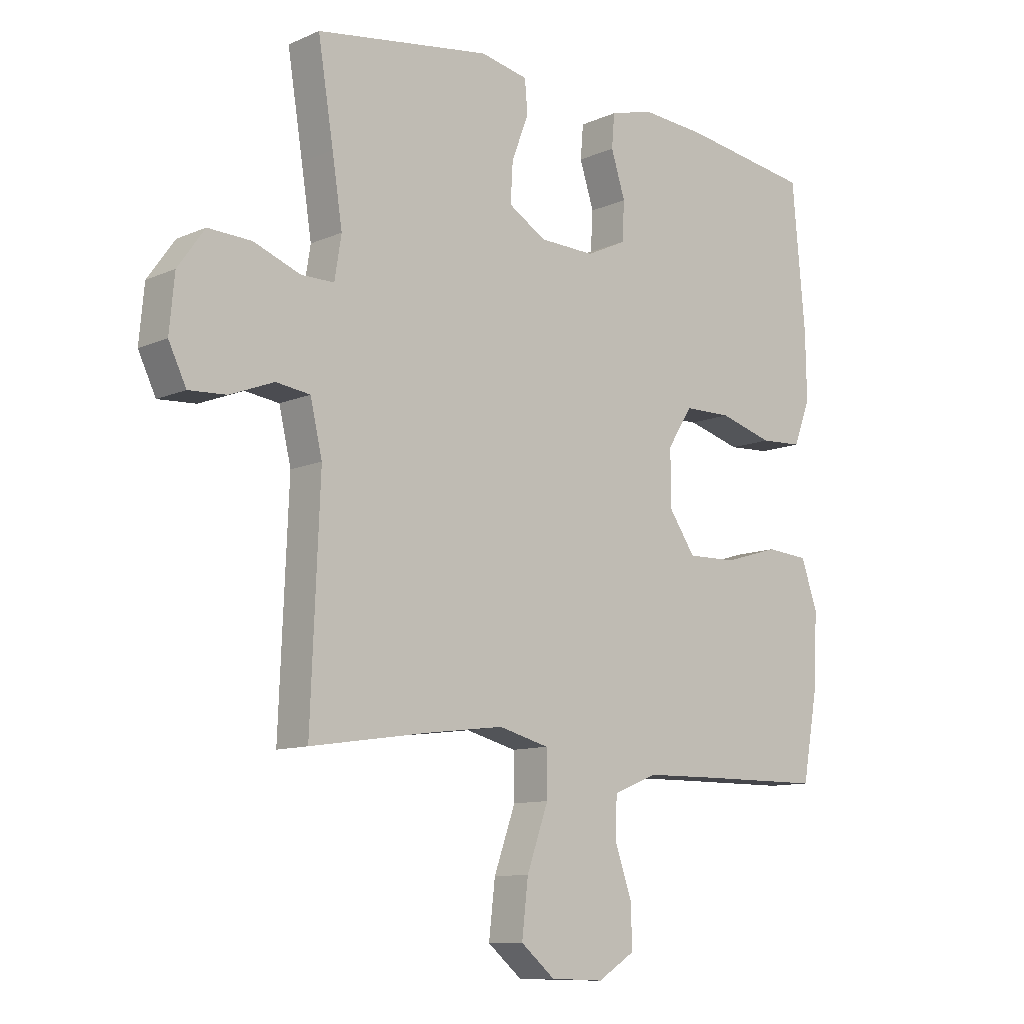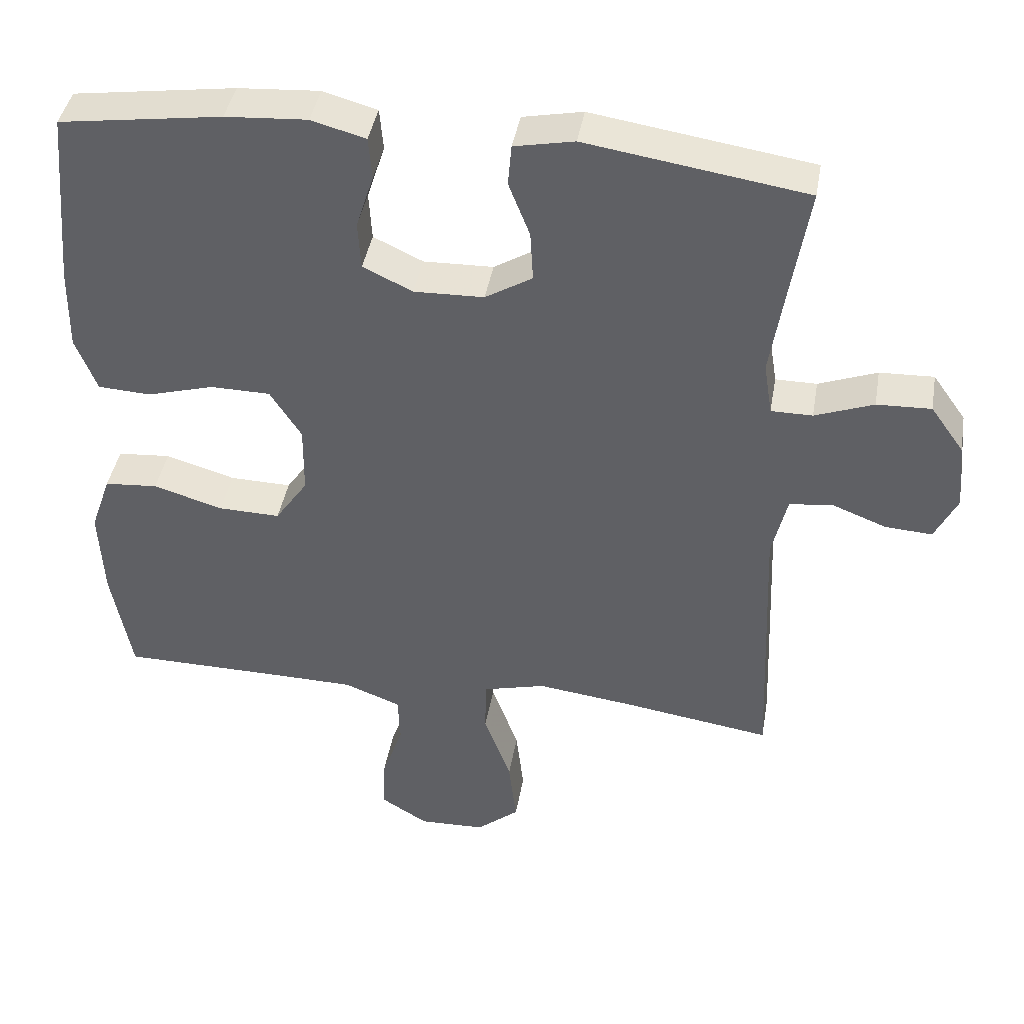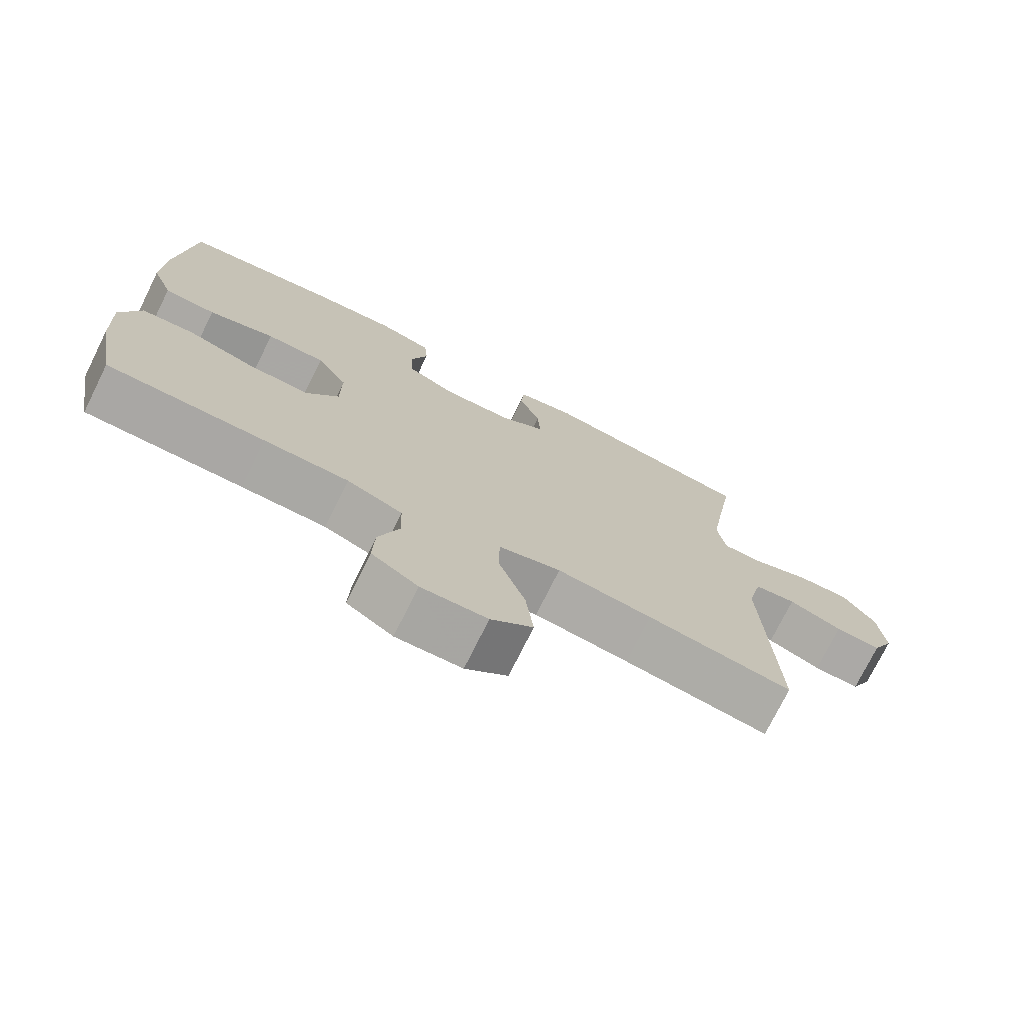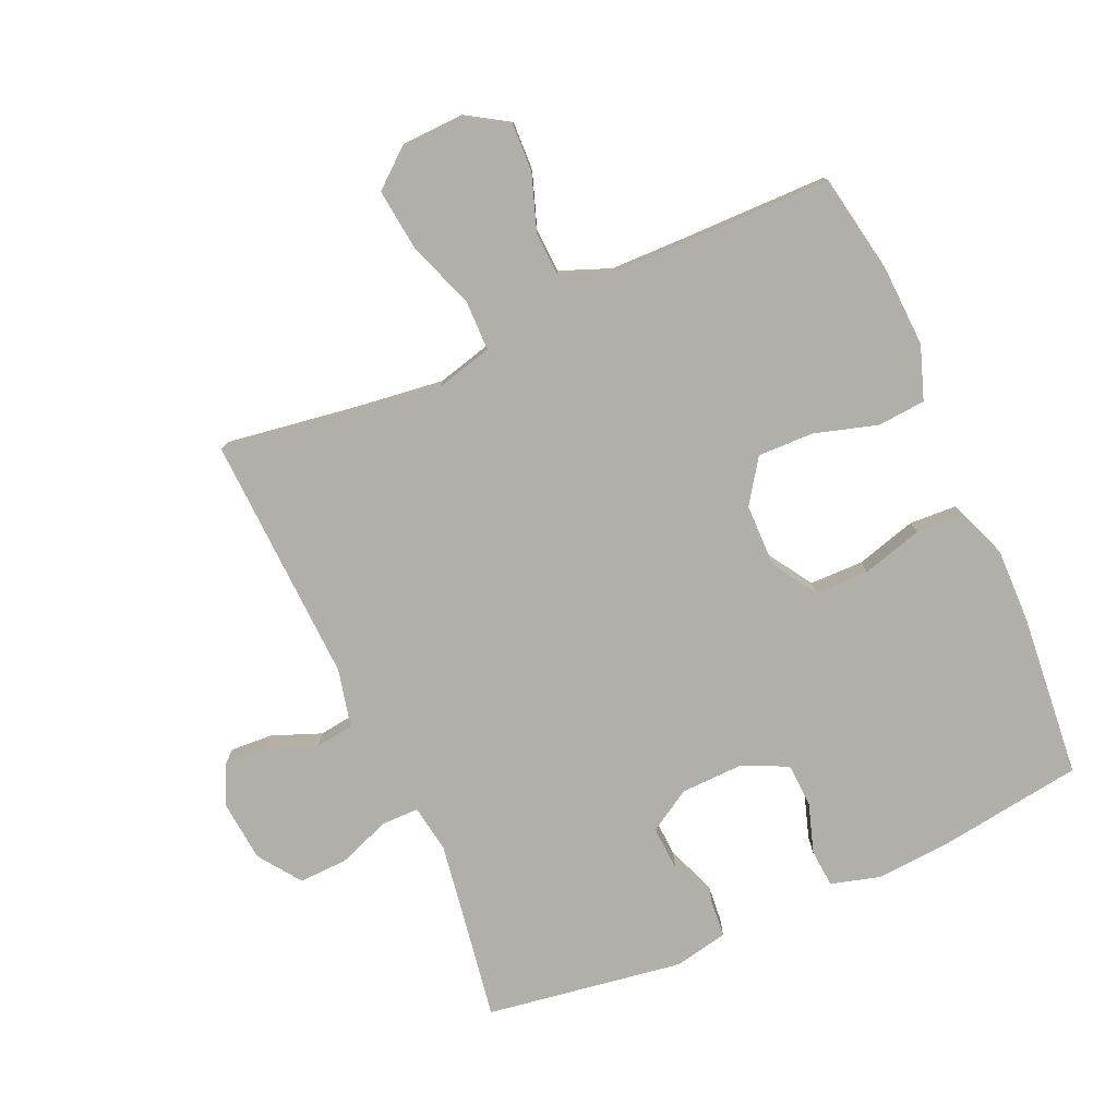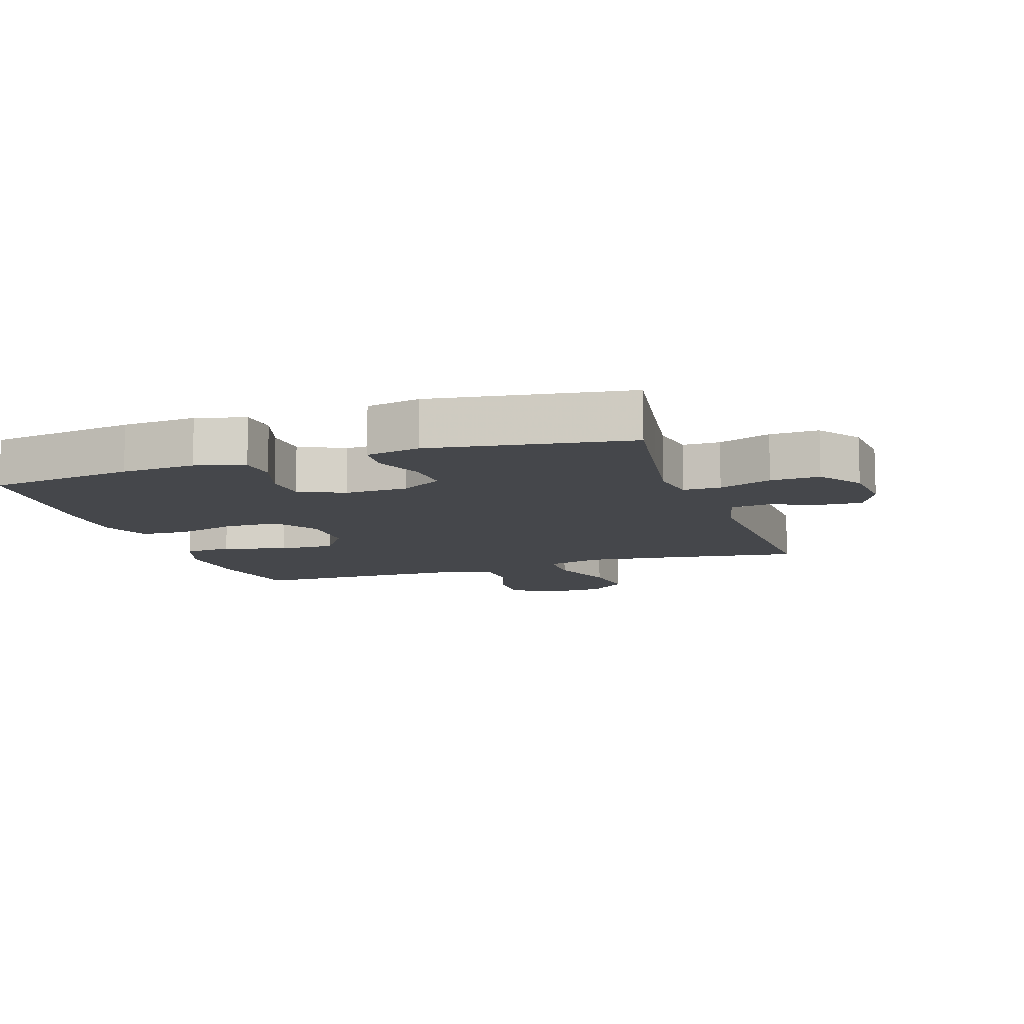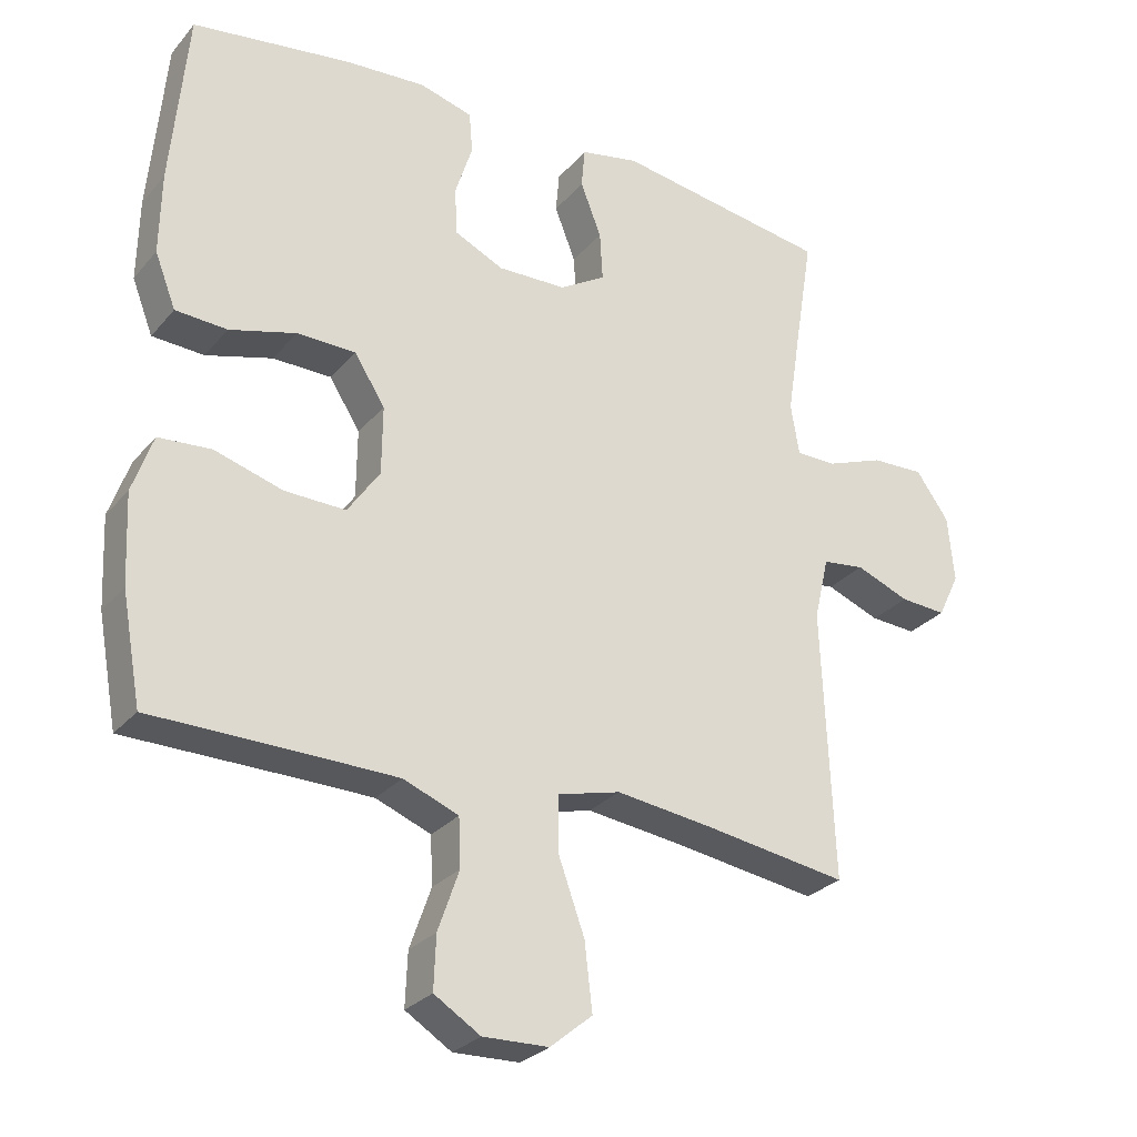
<metadata>
{"format":"obj","ext":"obj","renderer":"f3d","projection":"perspective","resolution":1024,"background":"white","views":[{"elev":-10.5,"azim":137.6,"up":"+Z"},{"elev":41.9,"azim":9.8,"up":"+Z"},{"elev":-74.6,"azim":-26.4,"up":"+Z"},{"elev":-78.0,"azim":-156.1,"up":"+Y"},{"elev":-10.5,"azim":18.4,"up":"+Y"},{"elev":-28.0,"azim":-31.6,"up":"+Z"}]}
</metadata>
<code>
v 0.5 0.07 -0.5
v 0.292 0.07 -0.469
v 0.156 0.07 -0.452
v 0.067 0.07 -0.475
v 0.066 0.07 -0.553
v 0.104 0.07 -0.659
v 0.115 0.07 -0.754
v 0.055 0.07 -0.804
v -0.039 0.07 -0.807
v -0.105 0.07 -0.766
v -0.102 0.07 -0.69
v -0.072 0.07 -0.604
v -0.075 0.07 -0.535
v -0.154 0.07 -0.504
v -0.275 0.07 -0.502
v -0.5 0.07 -0.5
v -0.528 0.07 -0.346
v -0.534 0.07 -0.218
v -0.505 0.07 -0.135
v -0.43 0.07 -0.129
v -0.332 0.07 -0.158
v -0.245 0.07 -0.16
v -0.199 0.07 -0.093
v -0.198 0.07 0.005
v -0.242 0.07 0.074
v -0.326 0.07 0.075
v -0.421 0.07 0.048
v -0.495 0.07 0.052
v -0.525 0.07 0.129
v -0.523 0.07 0.246
v -0.5 0.07 0.5
v -0.272 0.07 0.533
v -0.157 0.07 0.541
v -0.081 0.07 0.52
v -0.076 0.07 0.461
v -0.101 0.07 0.383
v -0.097 0.07 0.315
v -0.027 0.07 0.282
v 0.071 0.07 0.285
v 0.137 0.07 0.325
v 0.133 0.07 0.395
v 0.103 0.07 0.472
v 0.108 0.07 0.53
v 0.192 0.07 0.547
v 0.5 0.07 0.5
v 0.473 0.07 0.332
v 0.455 0.07 0.216
v 0.467 0.07 0.142
v 0.525 0.07 0.142
v 0.607 0.07 0.173
v 0.683 0.07 0.176
v 0.73 0.07 0.11
v 0.739 0.07 0.015
v 0.708 0.07 -0.049
v 0.642 0.07 -0.045
v 0.565 0.07 -0.015
v 0.505 0.07 -0.023
v 0.484 0.07 -0.113
v 0.5 0 -0.5
v 0.292 0 -0.469
v 0.156 0 -0.452
v 0.067 0 -0.475
v 0.066 0 -0.553
v 0.104 0 -0.659
v 0.115 0 -0.754
v 0.055 0 -0.804
v -0.039 0 -0.807
v -0.105 0 -0.766
v -0.102 0 -0.69
v -0.072 0 -0.604
v -0.075 0 -0.535
v -0.154 0 -0.504
v -0.275 0 -0.502
v -0.5 0 -0.5
v -0.528 0 -0.346
v -0.534 0 -0.218
v -0.505 0 -0.135
v -0.43 0 -0.129
v -0.332 0 -0.158
v -0.245 0 -0.16
v -0.199 0 -0.093
v -0.198 0 0.005
v -0.242 0 0.074
v -0.326 0 0.075
v -0.421 0 0.048
v -0.495 0 0.052
v -0.525 0 0.129
v -0.523 0 0.246
v -0.5 0 0.5
v -0.272 0 0.533
v -0.157 0 0.541
v -0.081 0 0.52
v -0.076 0 0.461
v -0.101 0 0.383
v -0.097 0 0.315
v -0.027 0 0.282
v 0.071 0 0.285
v 0.137 0 0.325
v 0.133 0 0.395
v 0.103 0 0.472
v 0.108 0 0.53
v 0.192 0 0.547
v 0.5 0 0.5
v 0.473 0 0.332
v 0.455 0 0.216
v 0.467 0 0.142
v 0.525 0 0.142
v 0.607 0 0.173
v 0.683 0 0.176
v 0.73 0 0.11
v 0.739 0 0.015
v 0.708 0 -0.049
v 0.642 0 -0.045
v 0.565 0 -0.015
v 0.505 0 -0.023
v 0.484 0 -0.113
f 54 55 56
f 53 54 56
f 52 53 56
f 51 52 56
f 50 51 56
f 49 50 56
f 48 49 56 57
f 44 45 46
f 43 44 46
f 42 43 46
f 41 42 46
f 40 41 46 47
f 39 40 47 48
f 34 35 36
f 33 34 36
f 32 33 36
f 31 32 36
f 30 31 36
f 29 30 36
f 28 29 36
f 27 28 36
f 26 27 36
f 25 26 36 37
f 24 25 37 38
f 19 20 21
f 18 19 21
f 17 18 21
f 16 17 21
f 15 16 21
f 14 15 21 22
f 13 14 22 23
f 10 11 12
f 9 10 12
f 8 9 12
f 7 8 12
f 6 7 12
f 5 6 12
f 4 5 12 13
f 58 1 2
f 58 2 3
f 48 57 58
f 39 48 58
f 38 39 58
f 24 38 58
f 23 24 58
f 13 23 58
f 4 13 58
f 3 4 58
f 114 113 112
f 114 112 111
f 114 111 110
f 114 110 109
f 114 109 108
f 114 108 107
f 115 114 107 106
f 104 103 102
f 104 102 101
f 104 101 100
f 104 100 99
f 105 104 99 98
f 106 105 98 97
f 94 93 92
f 94 92 91
f 94 91 90
f 94 90 89
f 94 89 88
f 94 88 87
f 94 87 86
f 94 86 85
f 94 85 84
f 95 94 84 83
f 96 95 83 82
f 79 78 77
f 79 77 76
f 79 76 75
f 79 75 74
f 79 74 73
f 80 79 73 72
f 81 80 72 71
f 70 69 68
f 70 68 67
f 70 67 66
f 70 66 65
f 70 65 64
f 70 64 63
f 71 70 63 62
f 60 59 116
f 61 60 116
f 116 115 106
f 116 106 97
f 116 97 96
f 116 96 82
f 116 82 81
f 116 81 71
f 116 71 62
f 116 62 61
f 1 59 60 2
f 2 60 61 3
f 3 61 62 4
f 4 62 63 5
f 5 63 64 6
f 6 64 65 7
f 7 65 66 8
f 8 66 67 9
f 9 67 68 10
f 10 68 69 11
f 11 69 70 12
f 12 70 71 13
f 13 71 72 14
f 14 72 73 15
f 15 73 74 16
f 16 74 75 17
f 17 75 76 18
f 18 76 77 19
f 19 77 78 20
f 20 78 79 21
f 21 79 80 22
f 22 80 81 23
f 23 81 82 24
f 24 82 83 25
f 25 83 84 26
f 26 84 85 27
f 27 85 86 28
f 28 86 87 29
f 29 87 88 30
f 30 88 89 31
f 31 89 90 32
f 32 90 91 33
f 33 91 92 34
f 34 92 93 35
f 35 93 94 36
f 36 94 95 37
f 37 95 96 38
f 38 96 97 39
f 39 97 98 40
f 40 98 99 41
f 41 99 100 42
f 42 100 101 43
f 43 101 102 44
f 44 102 103 45
f 45 103 104 46
f 46 104 105 47
f 47 105 106 48
f 48 106 107 49
f 49 107 108 50
f 50 108 109 51
f 51 109 110 52
f 52 110 111 53
f 53 111 112 54
f 54 112 113 55
f 55 113 114 56
f 56 114 115 57
f 57 115 116 58
f 58 116 59 1

</code>
